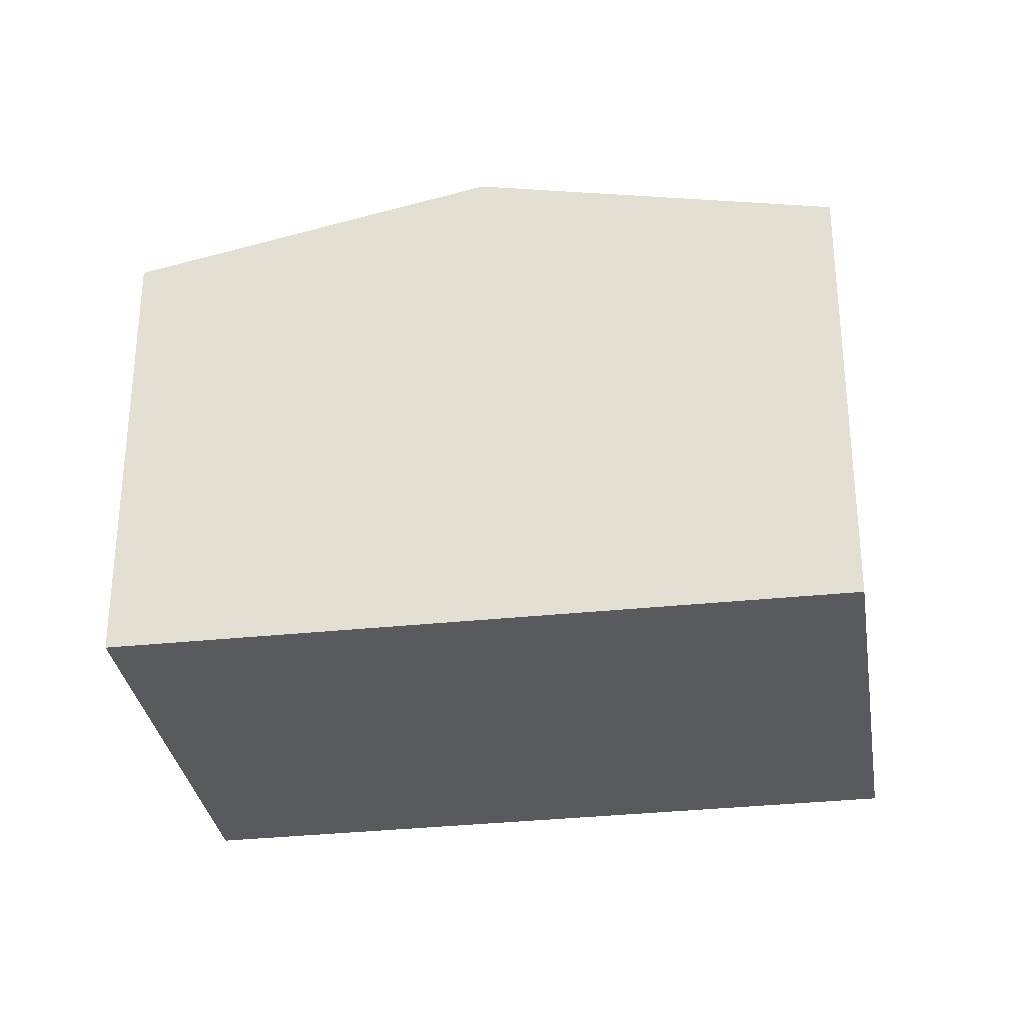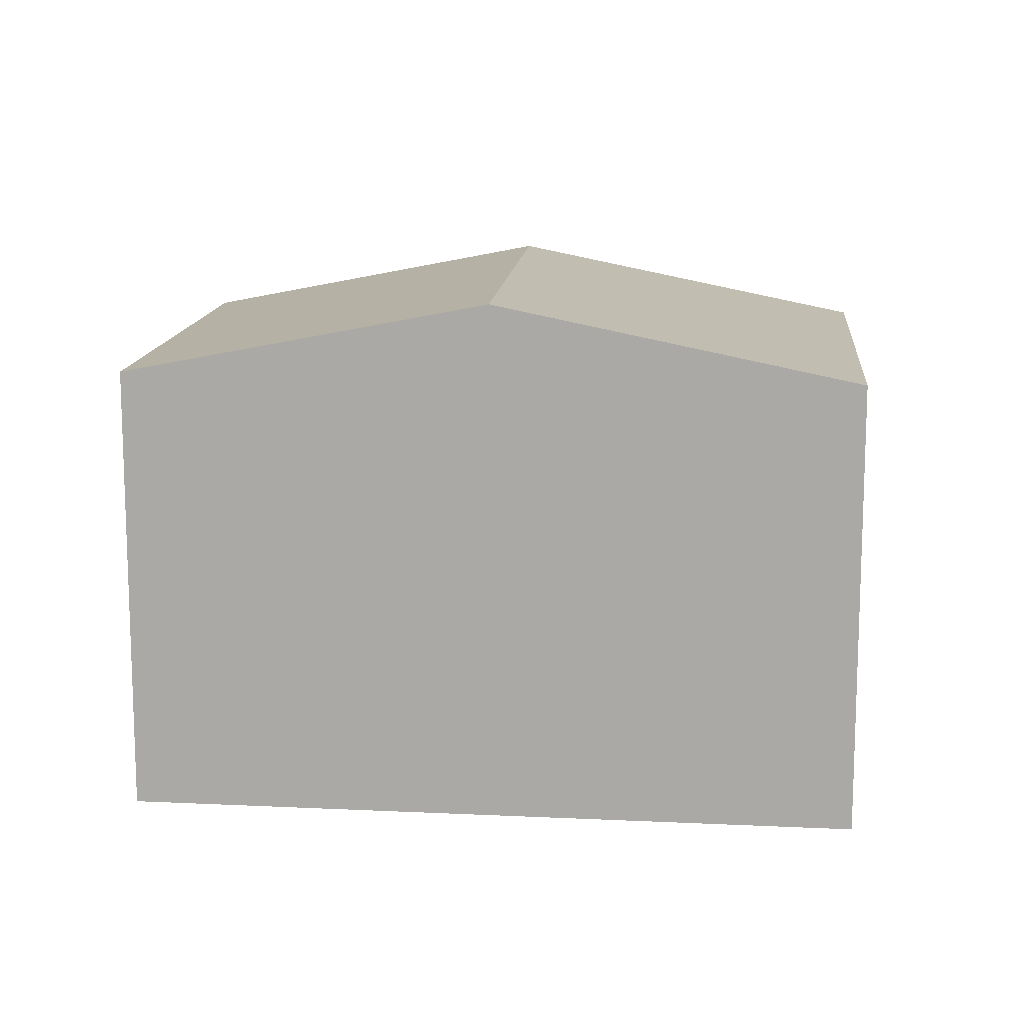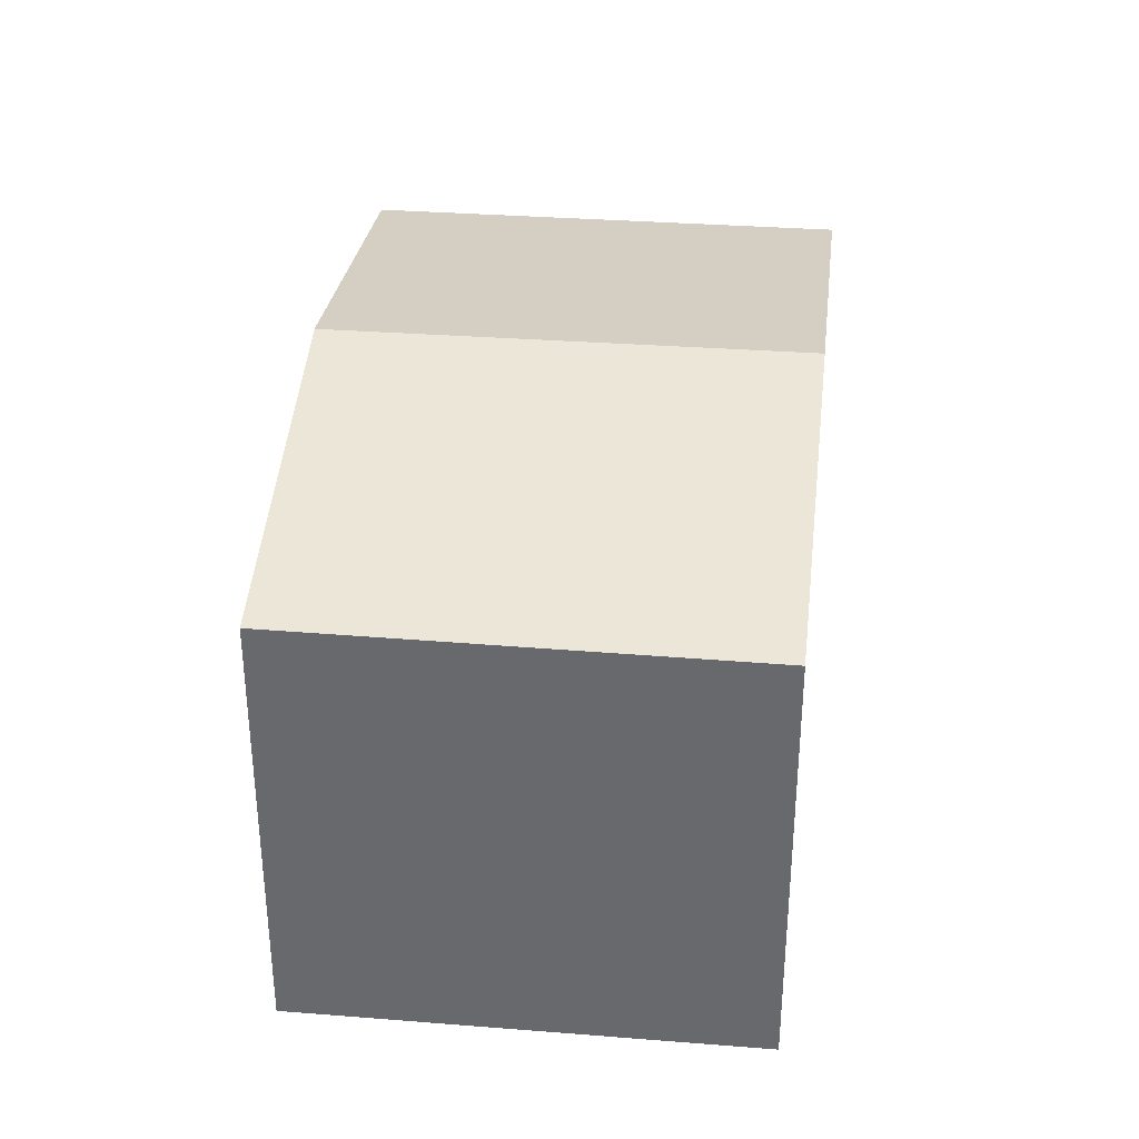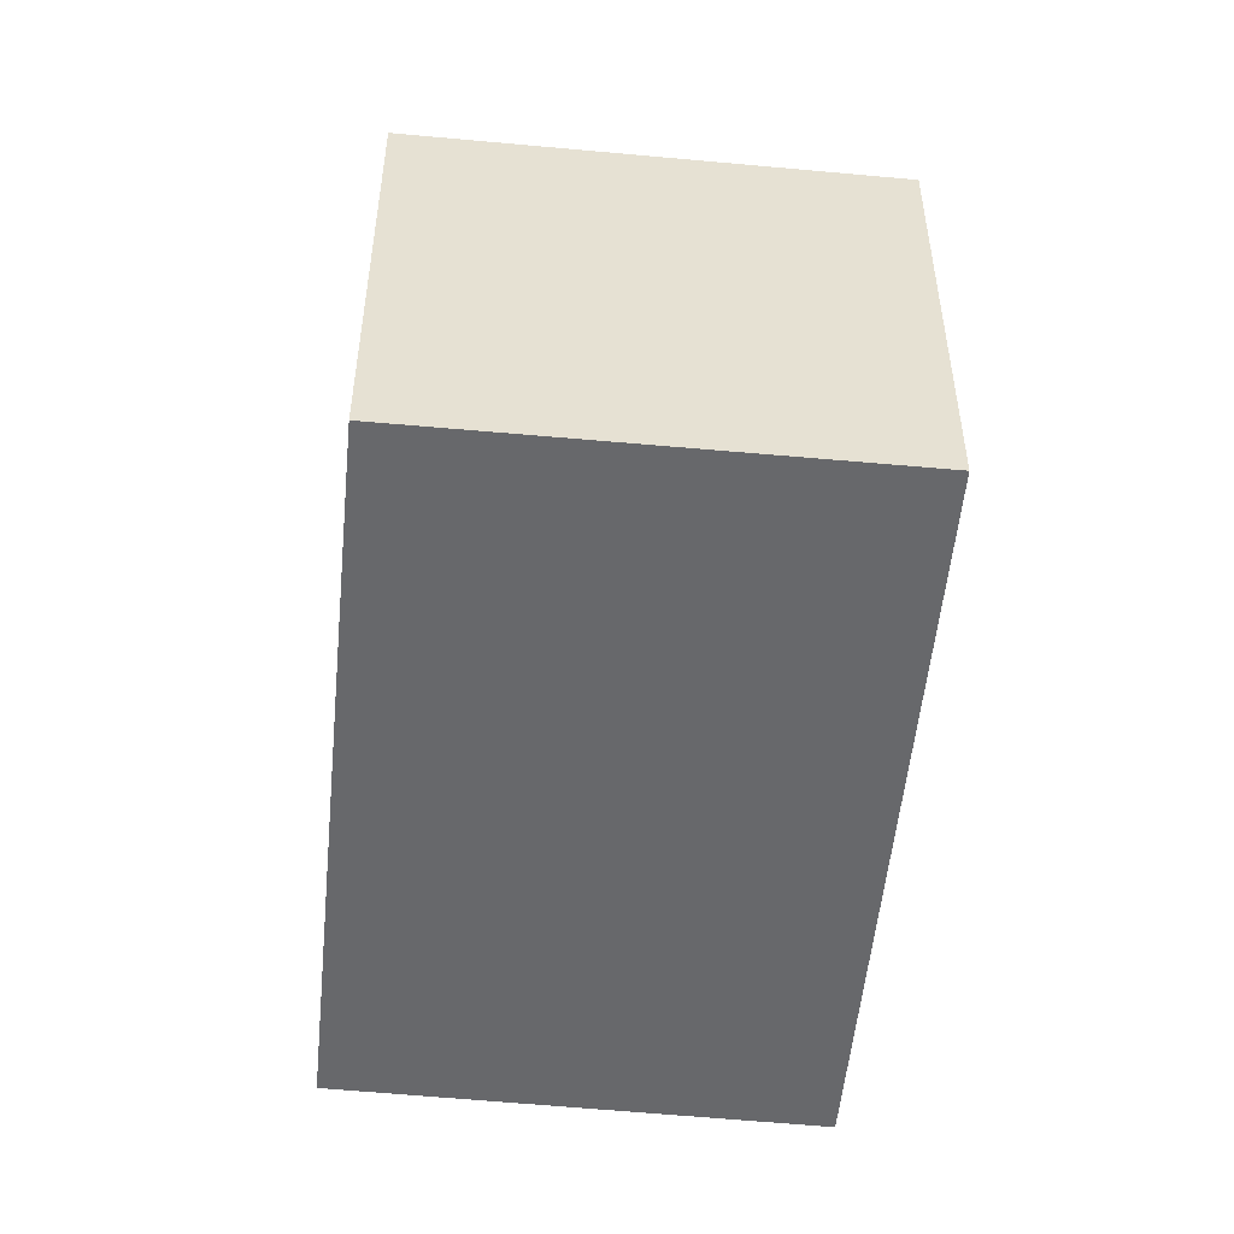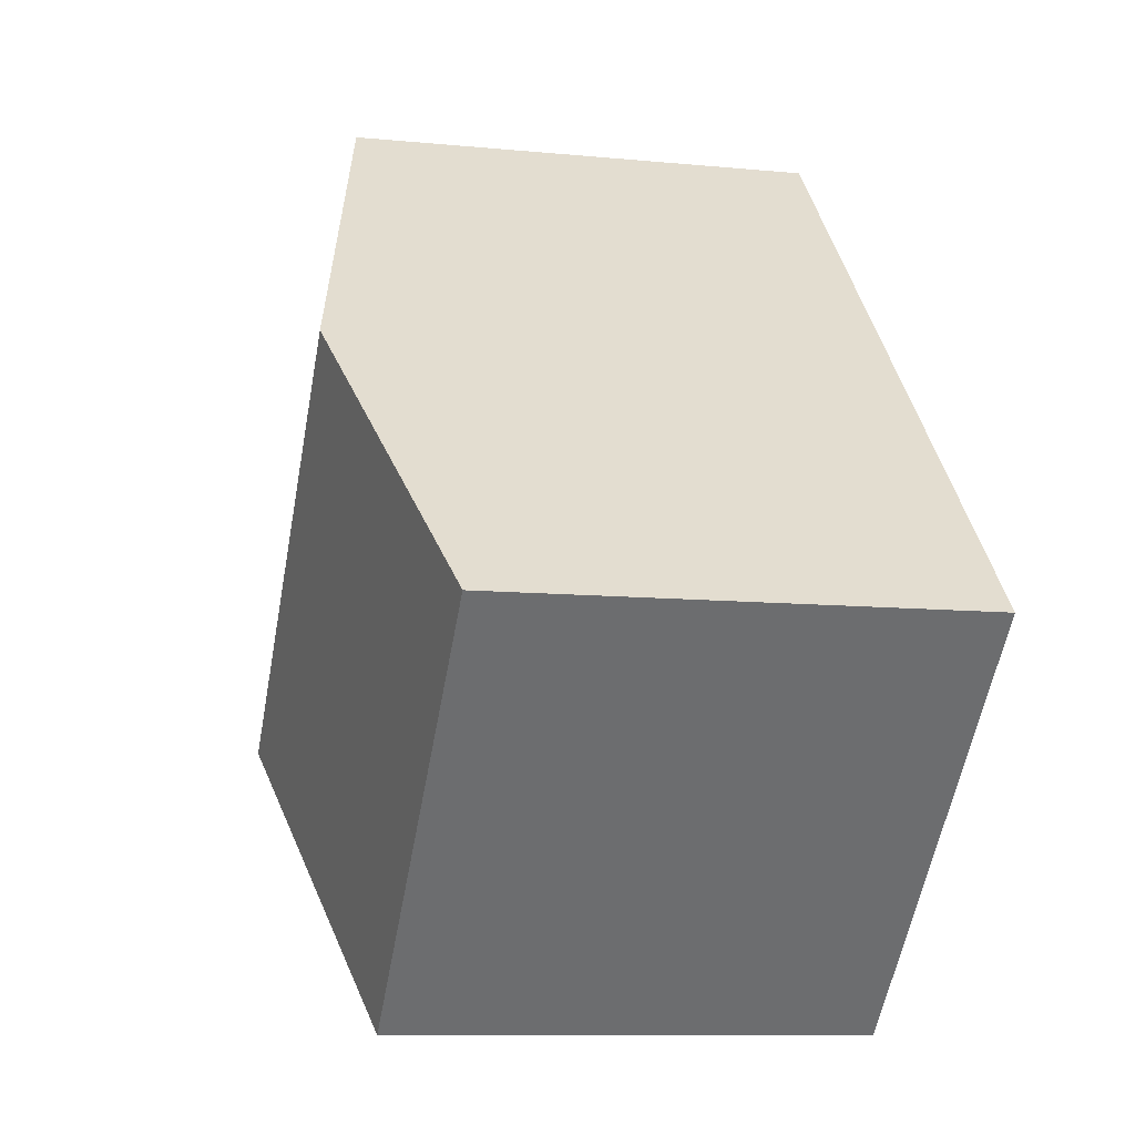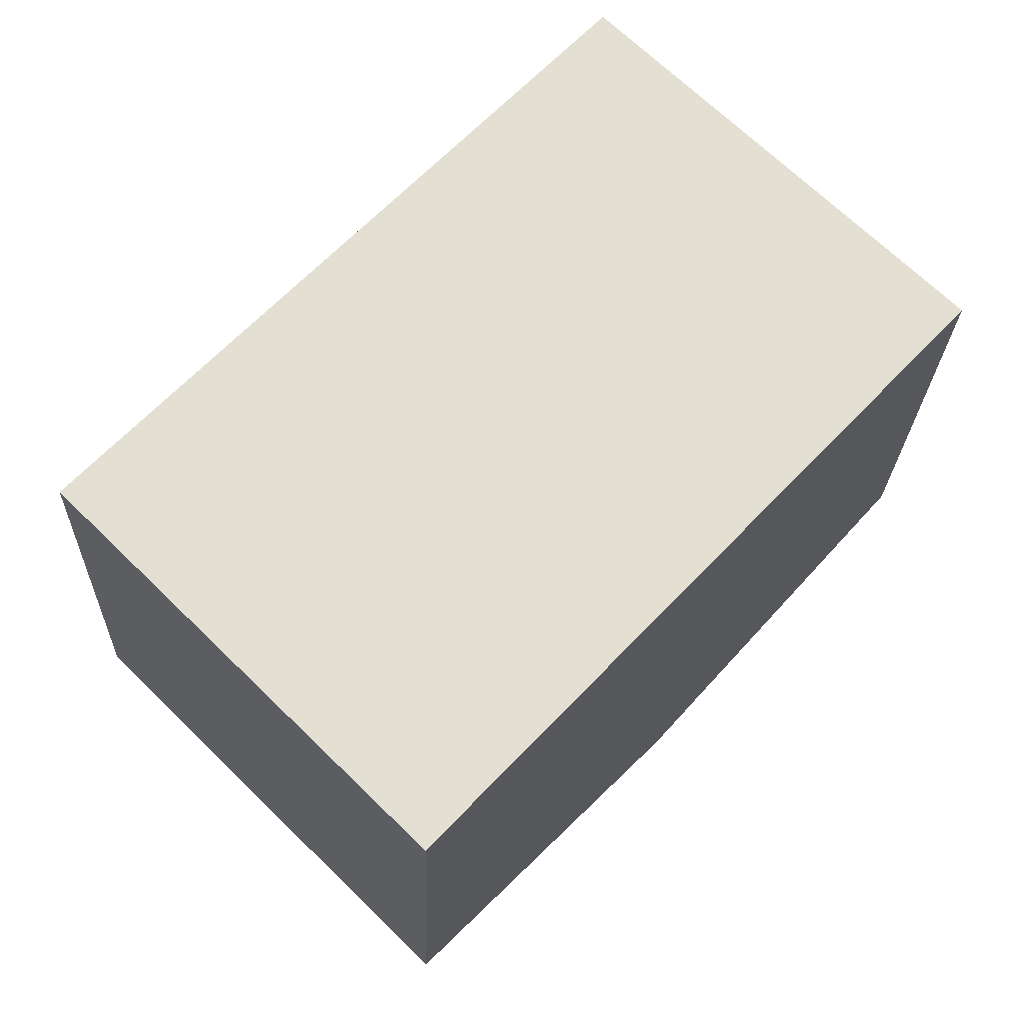
<metadata>
{"format":"obj","ext":"obj","renderer":"f3d","projection":"perspective","resolution":1024,"background":"white","views":[{"elev":-31.2,"azim":-37.4,"up":"+Y"},{"elev":13.4,"azim":139.7,"up":"+Y"},{"elev":36.4,"azim":49.8,"up":"+Y"},{"elev":-52.3,"azim":38.2,"up":"+Y"},{"elev":-9.8,"azim":-104.3,"up":"+Z"},{"elev":-22.8,"azim":-1.8,"up":"+Z"}]}
</metadata>
<code>
v  0 8.914 5.458e-16
v  11.63 10.35 -1.331
v  6.677 8.914 -6.568
v  4.994 10.35 5.199
v  9.95 8.925 10.36
v  16.63 8.902 3.949
v  6.677 4.022e-16 -6.568
v  11.63 8.15e-17 -1.331
v  16.63 -2.418e-16 3.949
v  0 0 0
v  4.994 -3.183e-16 5.199
v  9.95 -6.342e-16 10.36
g defaultobject
f 1 2 3
f 2 1 4
f 5 2 4
f 2 5 6
f 2 7 3
f 7 2 6
f 7 6 8
f 8 6 9
f 7 1 3
f 1 7 10
f 10 4 1
f 4 10 5
f 5 10 11
f 5 11 12
f 12 6 5
f 6 12 9
f 8 10 7
f 10 8 9
f 10 9 11
f 11 9 12

</code>
